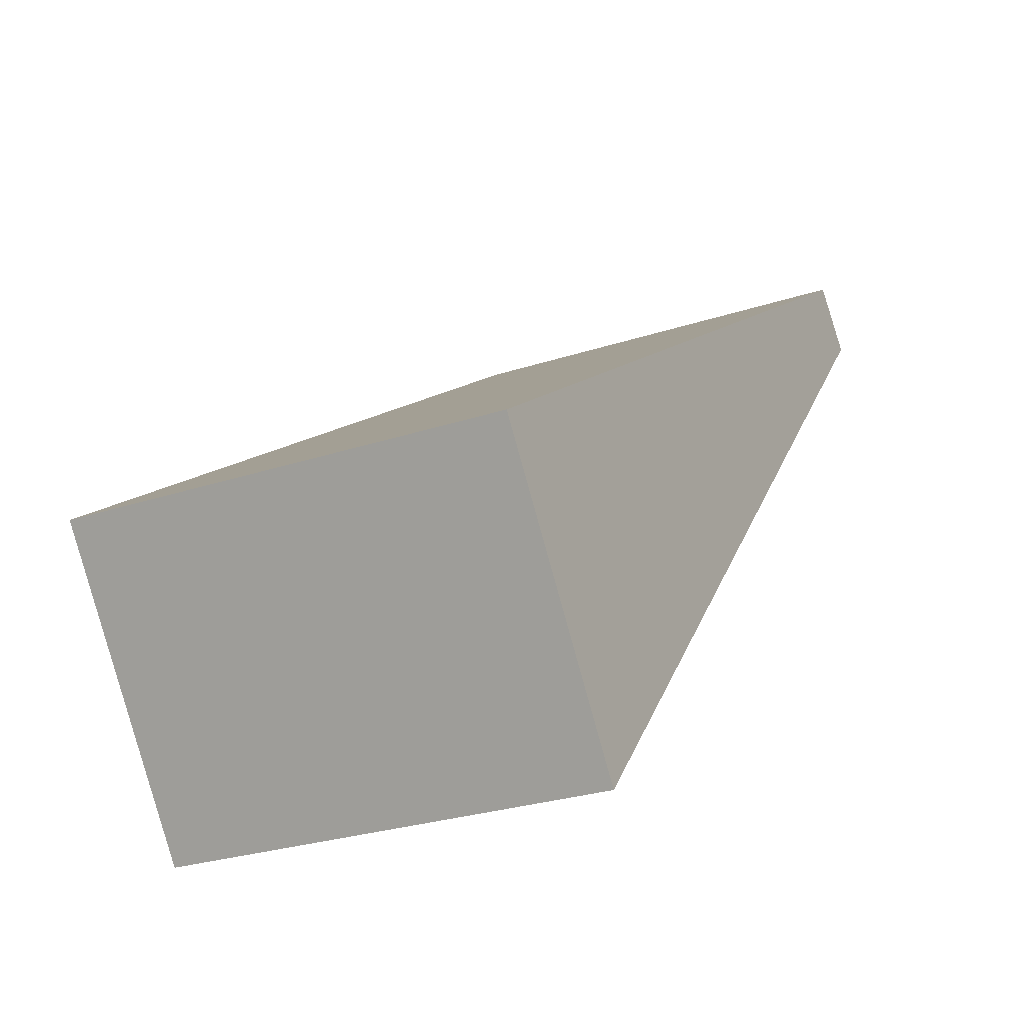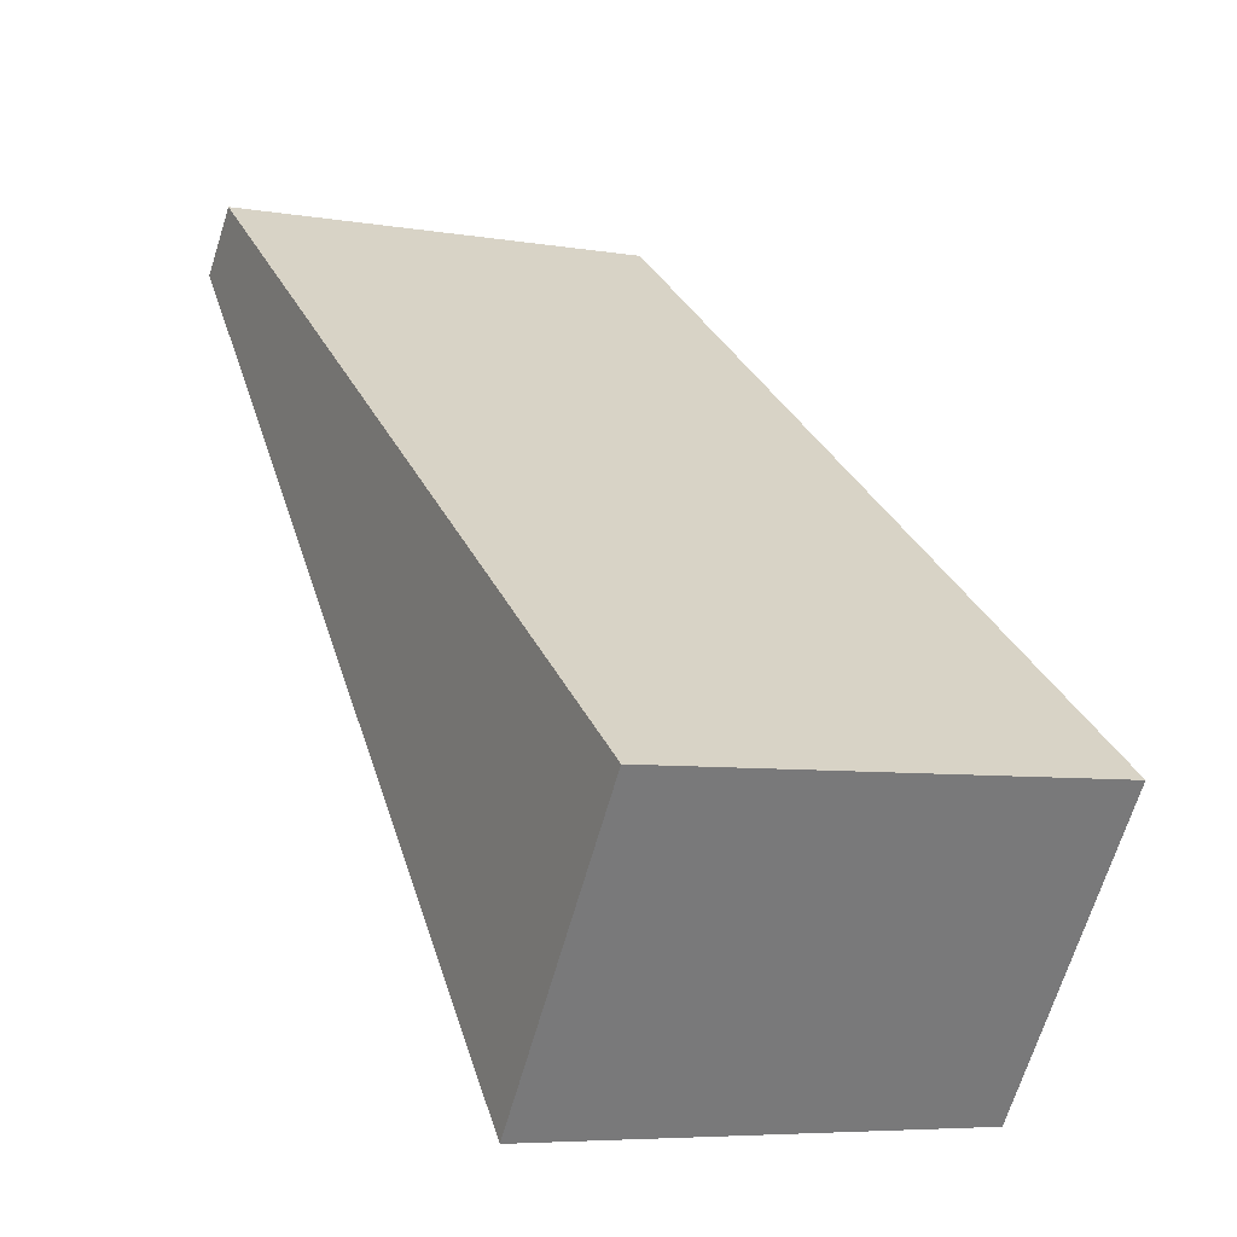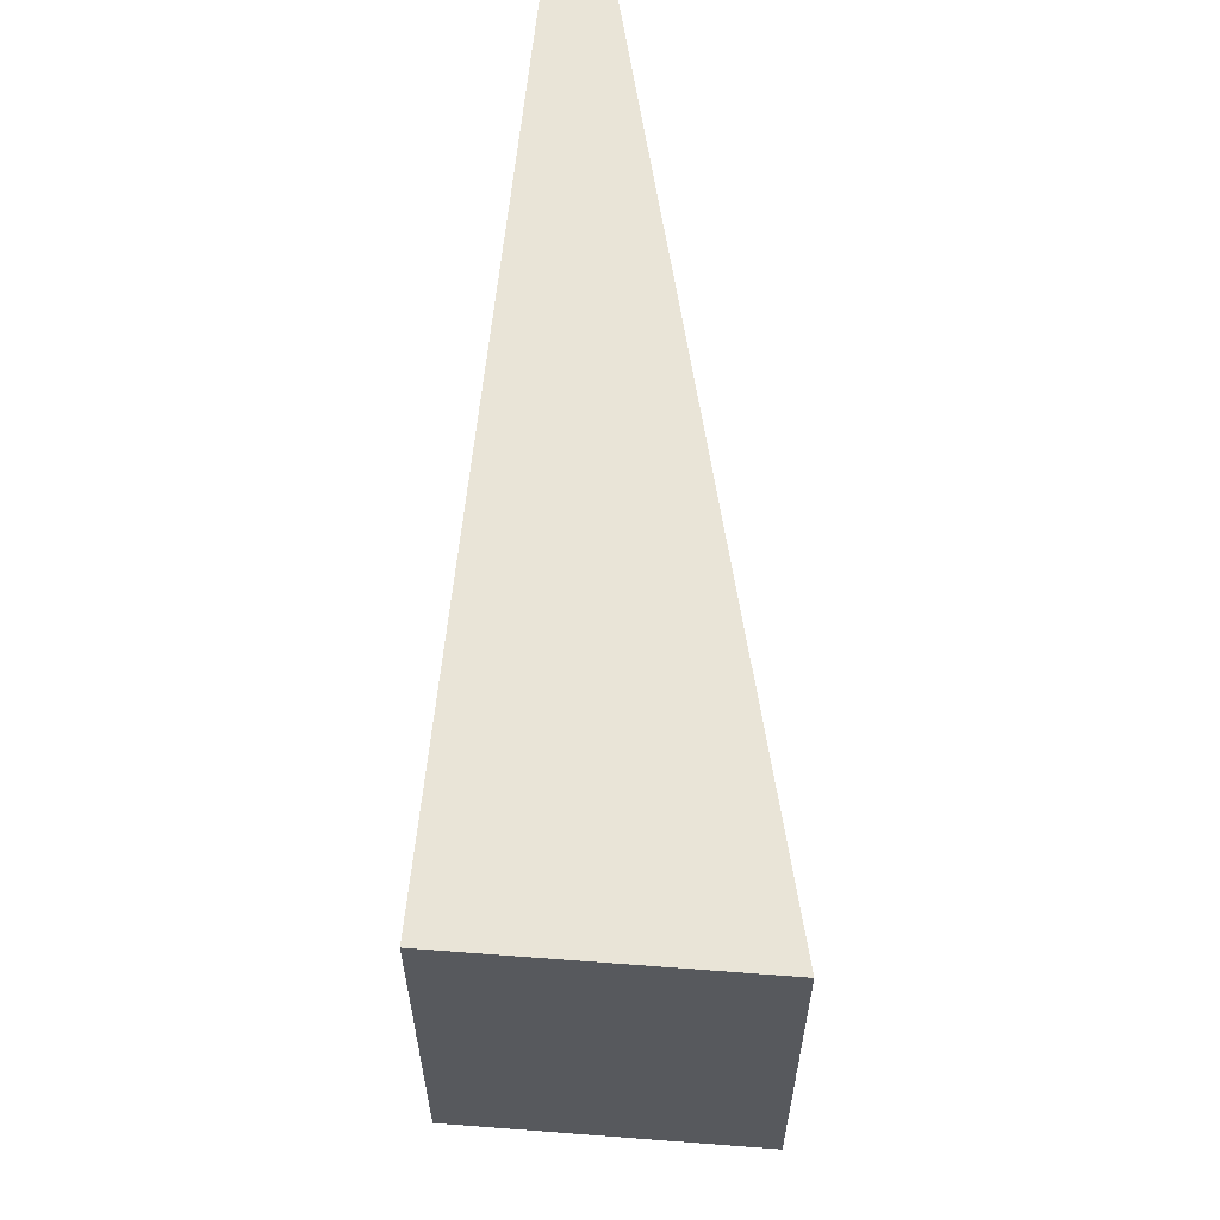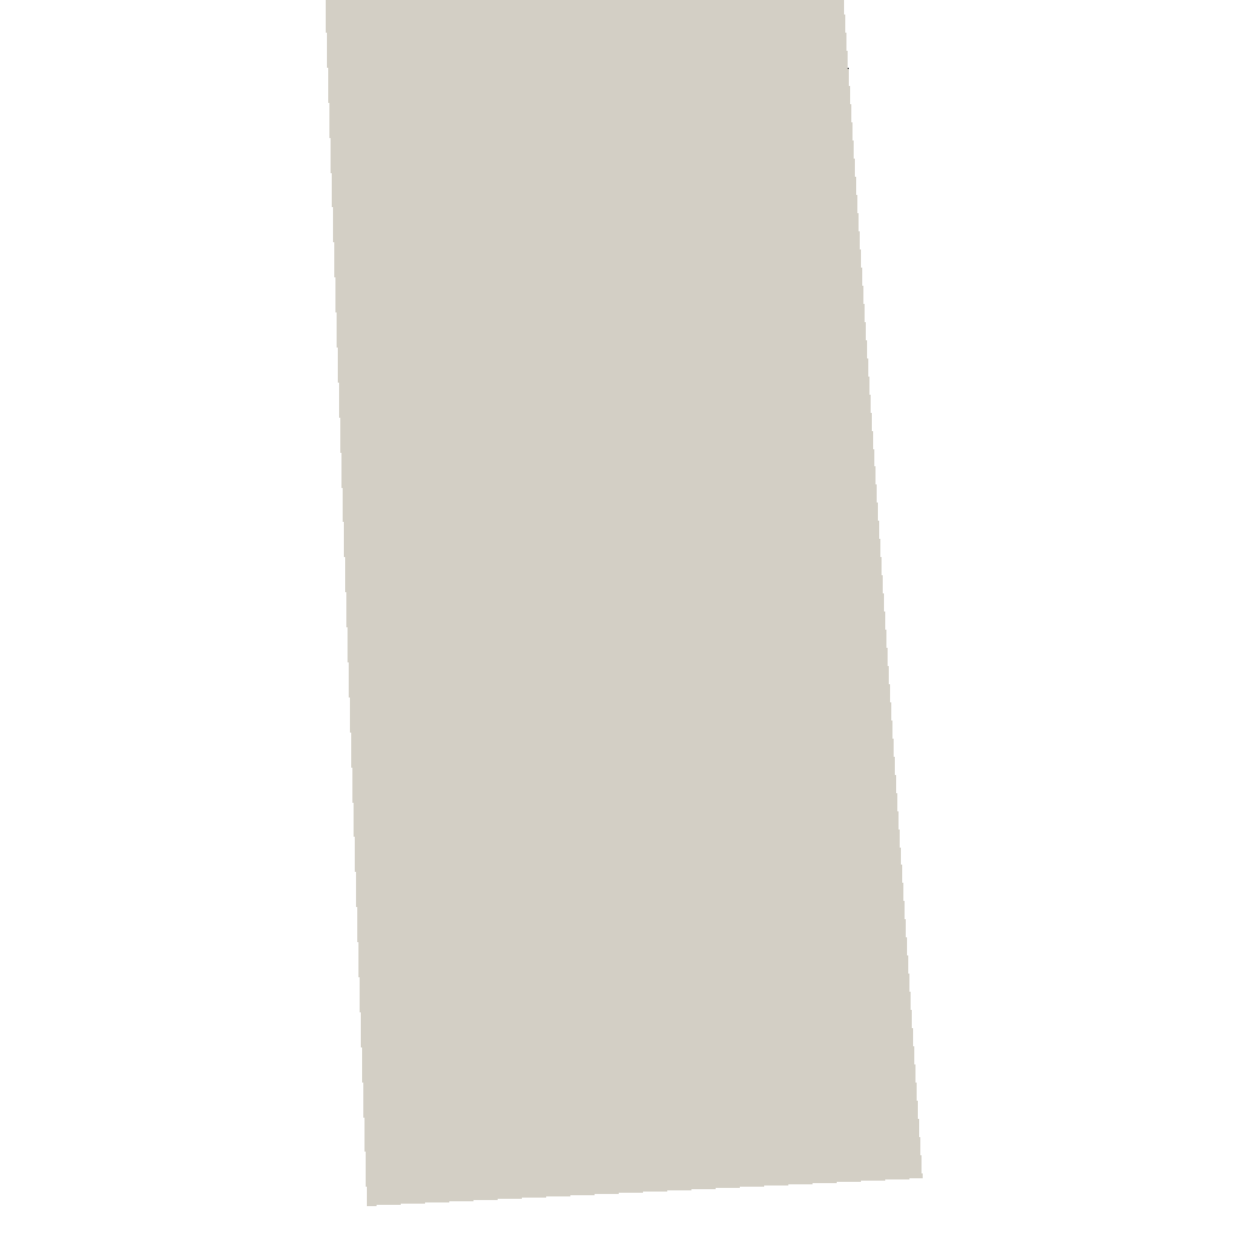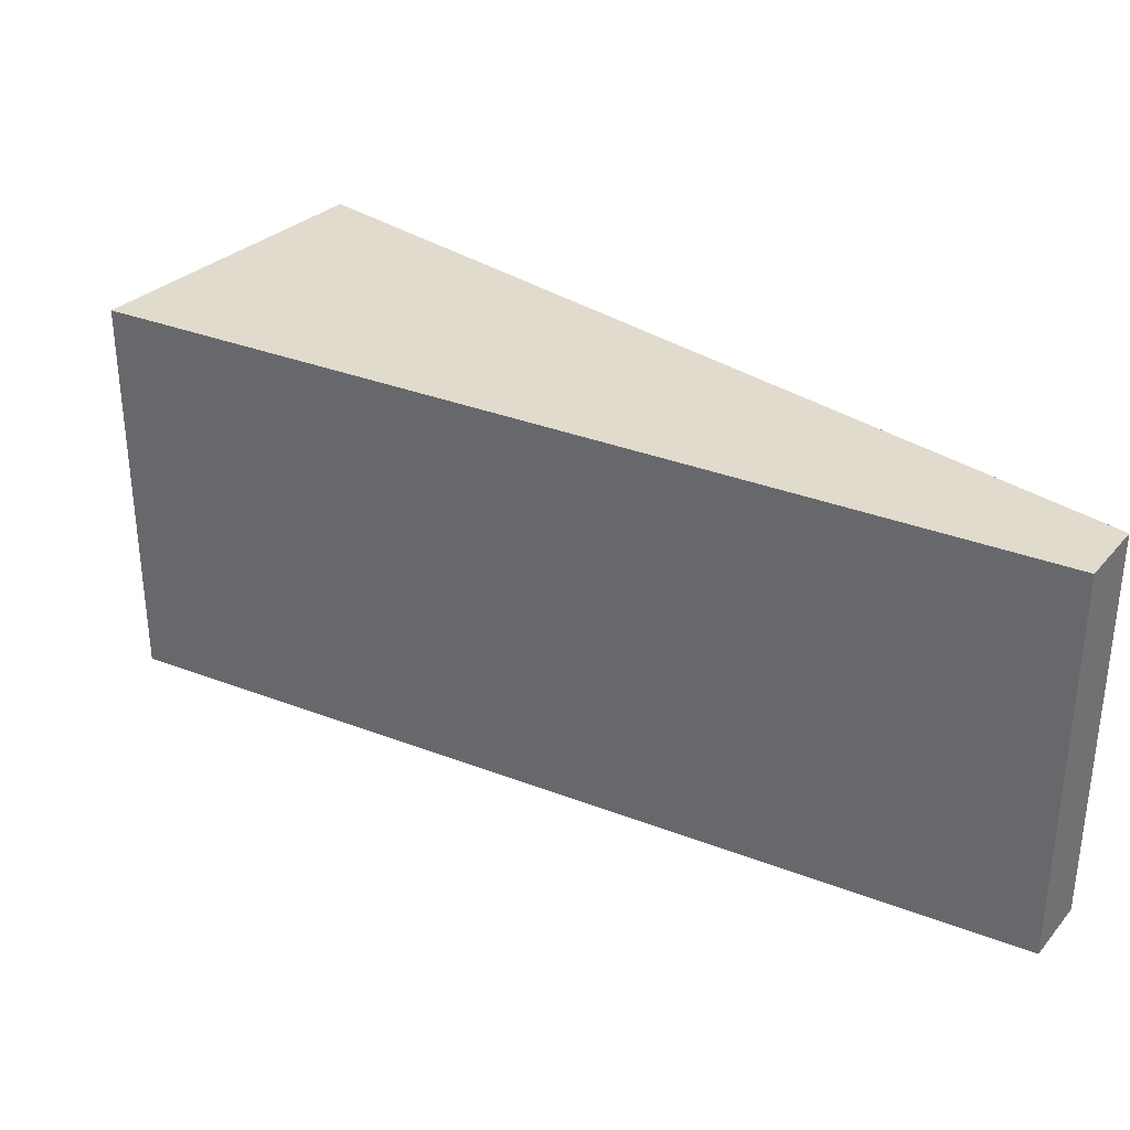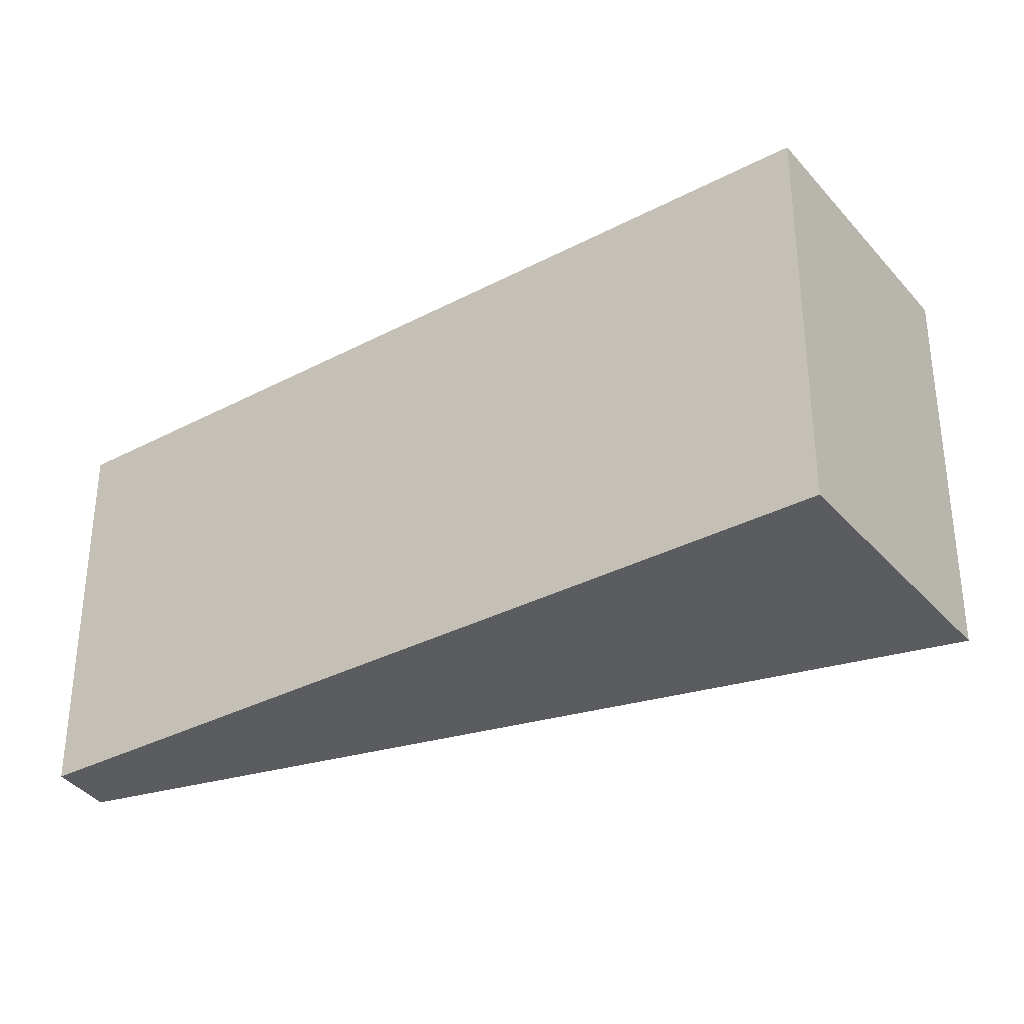
<metadata>
{"format":"obj","ext":"obj","renderer":"f3d","projection":"perspective","resolution":1024,"background":"white","views":[{"elev":-26.9,"azim":117.3,"up":"+Z"},{"elev":-6.3,"azim":63.0,"up":"+Z"},{"elev":60.8,"azim":130.6,"up":"+Y"},{"elev":-50.7,"azim":-85.6,"up":"+Z"},{"elev":33.9,"azim":-103.2,"up":"+Y"},{"elev":-33.6,"azim":70.7,"up":"+Y"}]}
</metadata>
<code>
v -1.958 -0.02786 -0.3095
v -2.138 -0.02786 -0.1006
v -2.124 -0.02786 -0.08577
v -1.906 -0.02786 -0.2385
v -1.958 -0.1451 -0.3095
v -1.906 -0.1451 -0.2385
v -2.124 -0.1451 -0.08577
v -2.138 -0.1451 -0.1006
v -1.906 -0.1451 -0.2385
v -1.958 -0.1451 -0.3095
v -1.958 -0.02786 -0.3095
v -1.906 -0.02786 -0.2385
v -2.124 -0.1451 -0.08577
v -1.906 -0.1451 -0.2385
v -1.906 -0.02786 -0.2385
v -2.124 -0.02786 -0.08577
v -2.138 -0.1451 -0.1006
v -2.124 -0.1451 -0.08577
v -2.124 -0.02786 -0.08577
v -2.138 -0.02786 -0.1006
v -1.958 -0.1451 -0.3095
v -2.138 -0.1451 -0.1006
v -2.138 -0.02786 -0.1006
v -1.958 -0.02786 -0.3095
f 1 2 3
f 1 3 4
f 5 6 7
f 5 7 8
f 9 10 11
f 9 11 12
f 13 14 15
f 13 15 16
f 17 18 19
f 17 19 20
f 21 22 23
f 21 23 24

</code>
